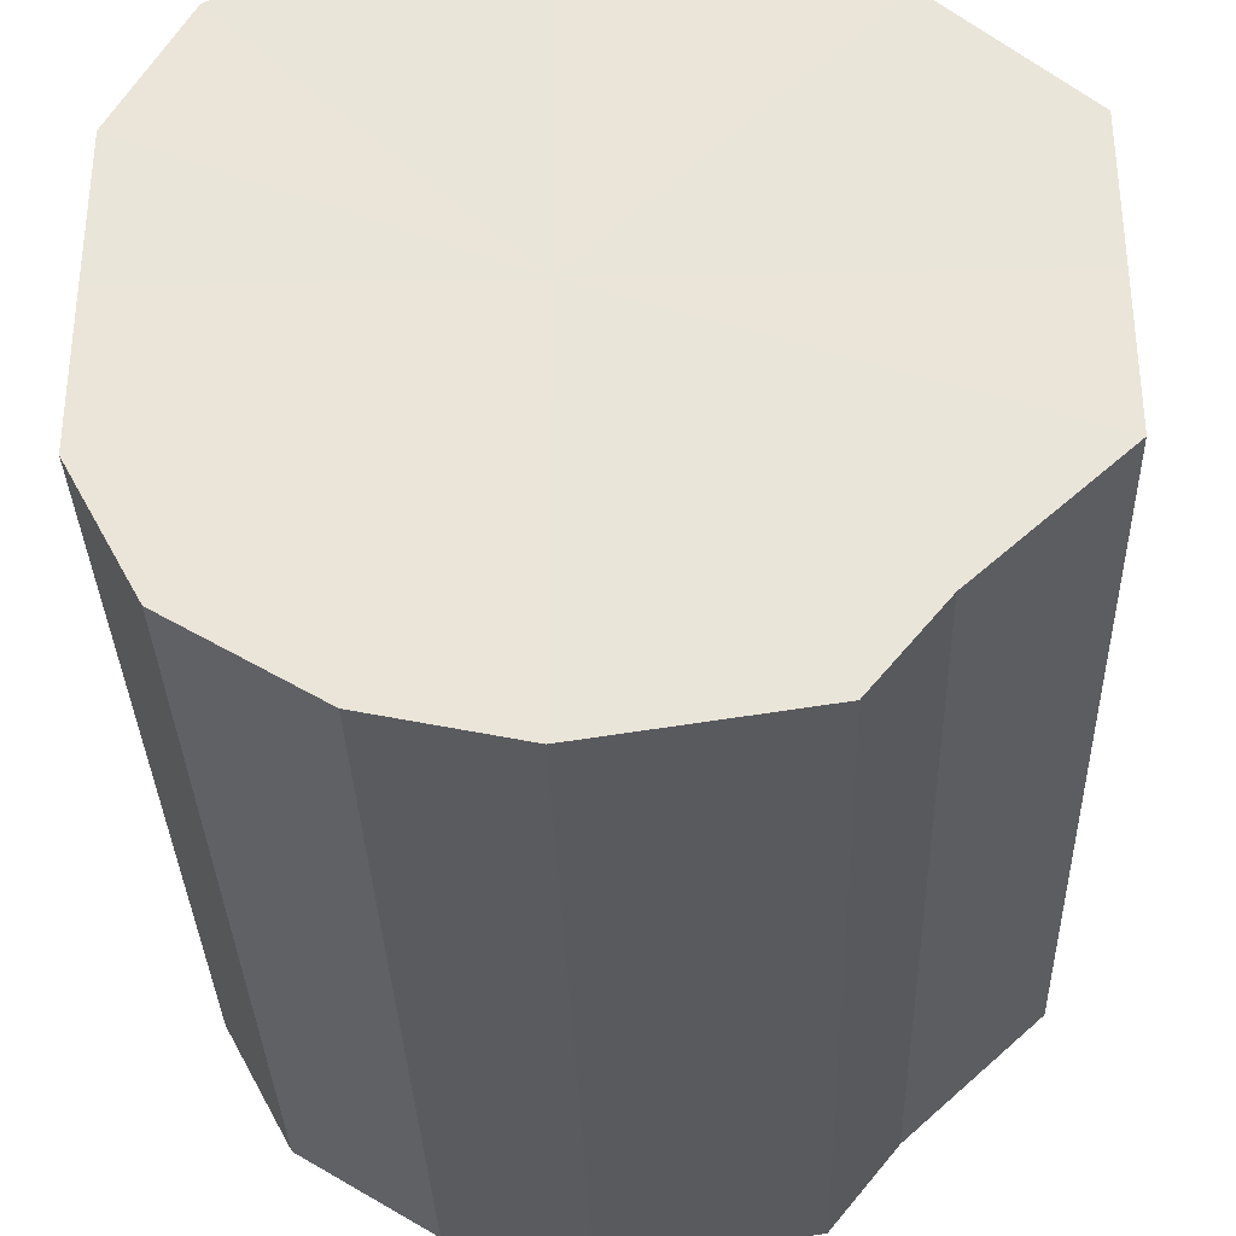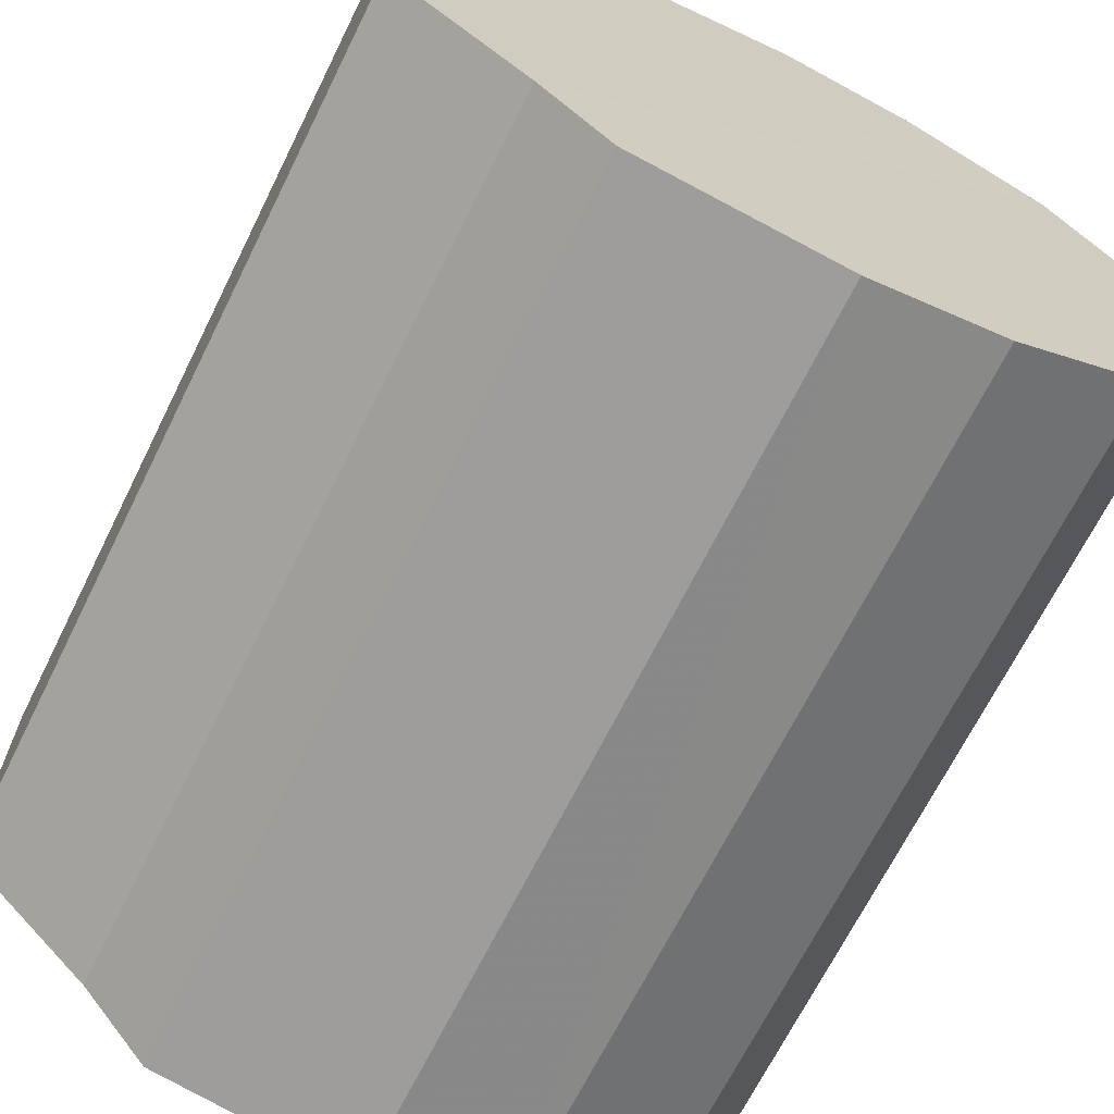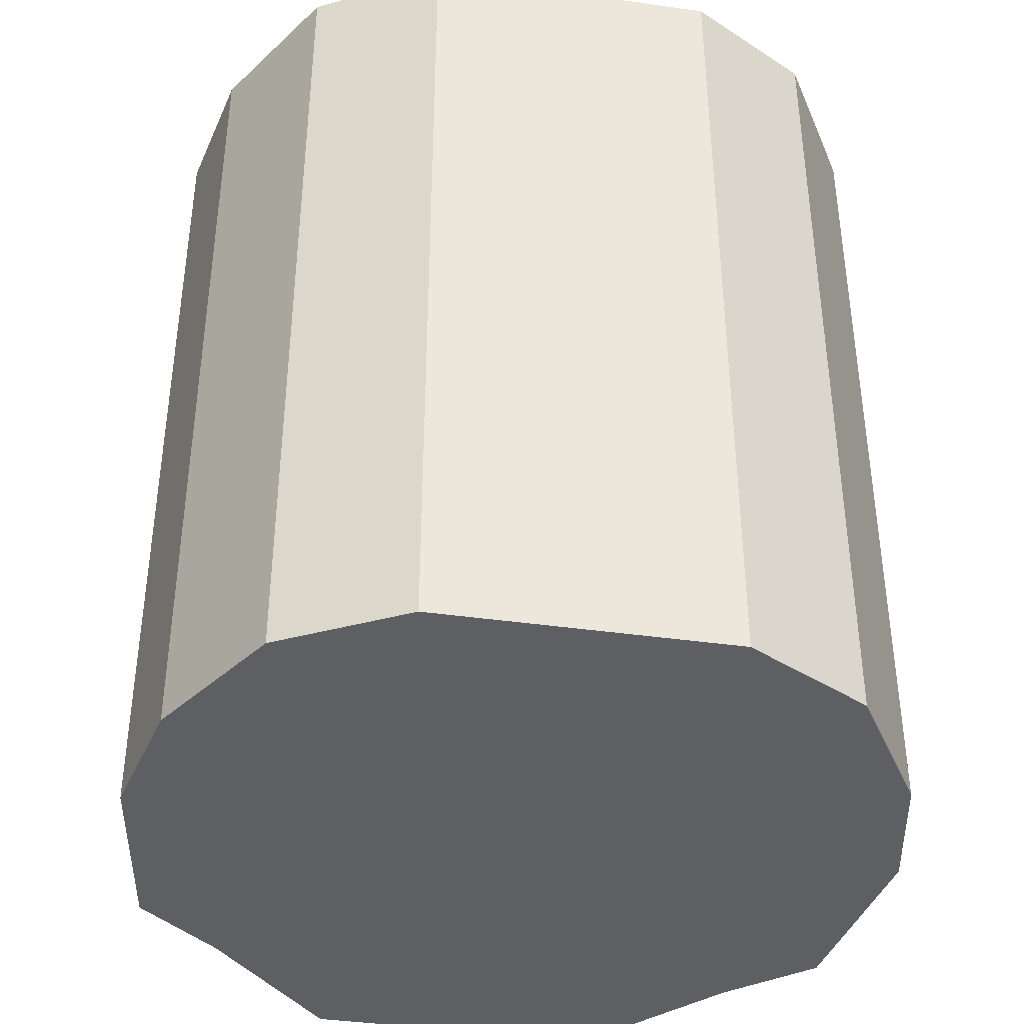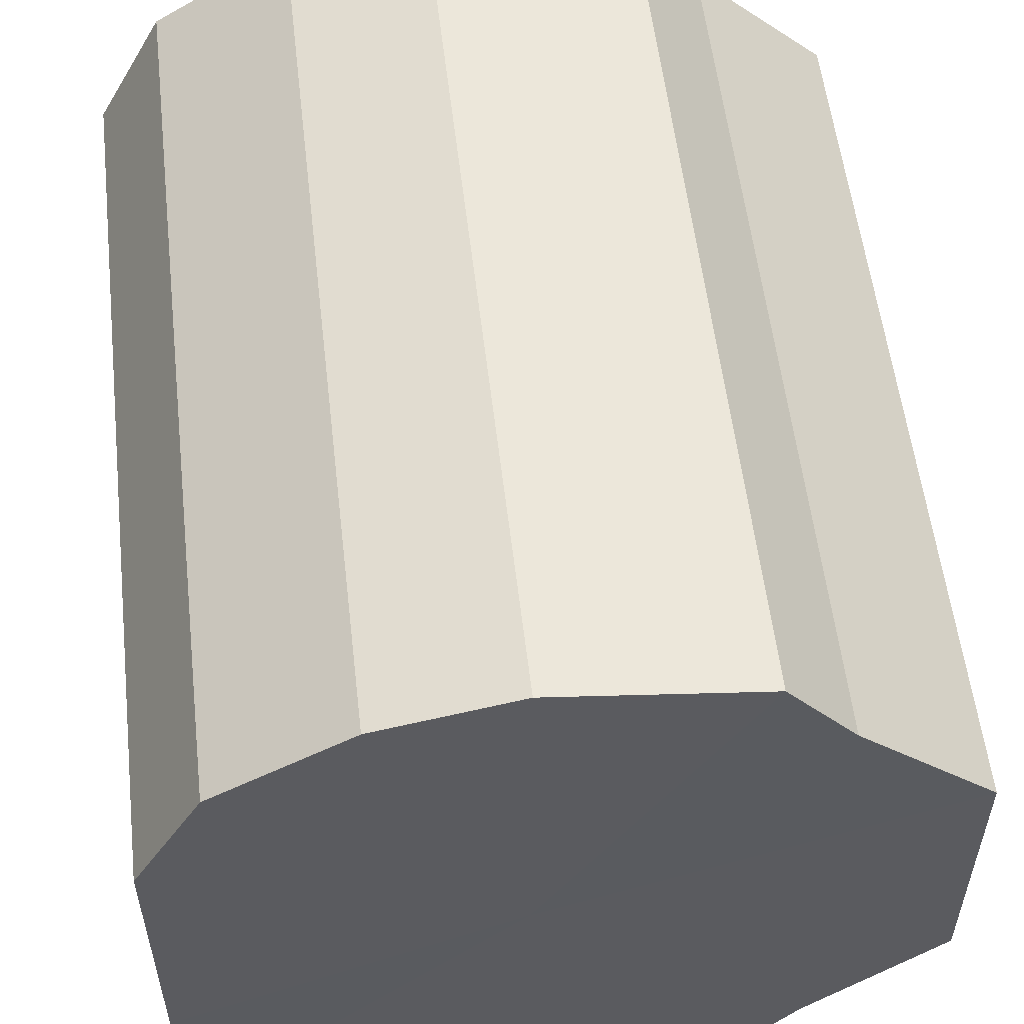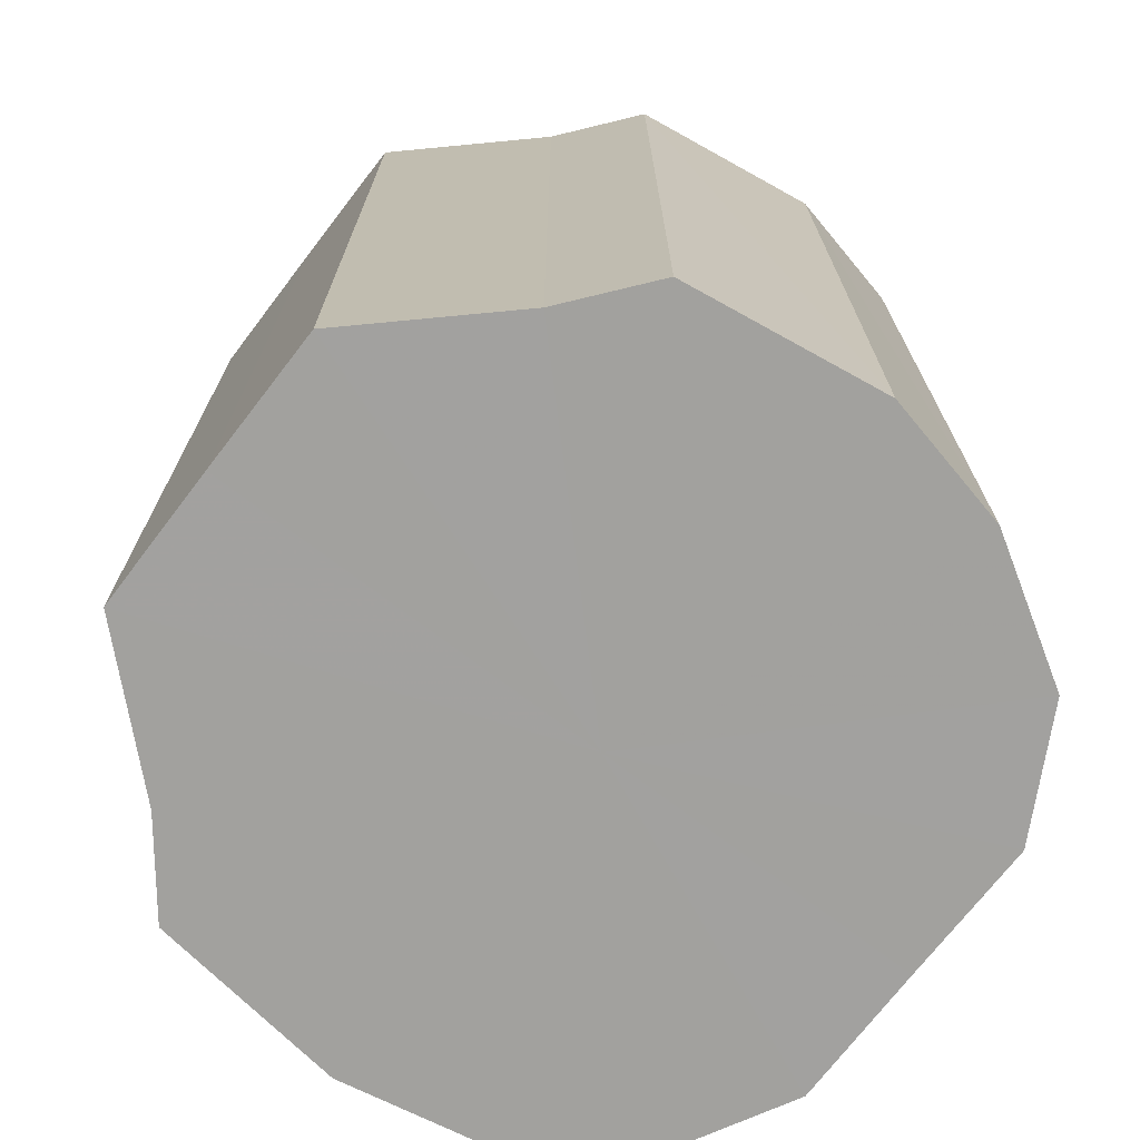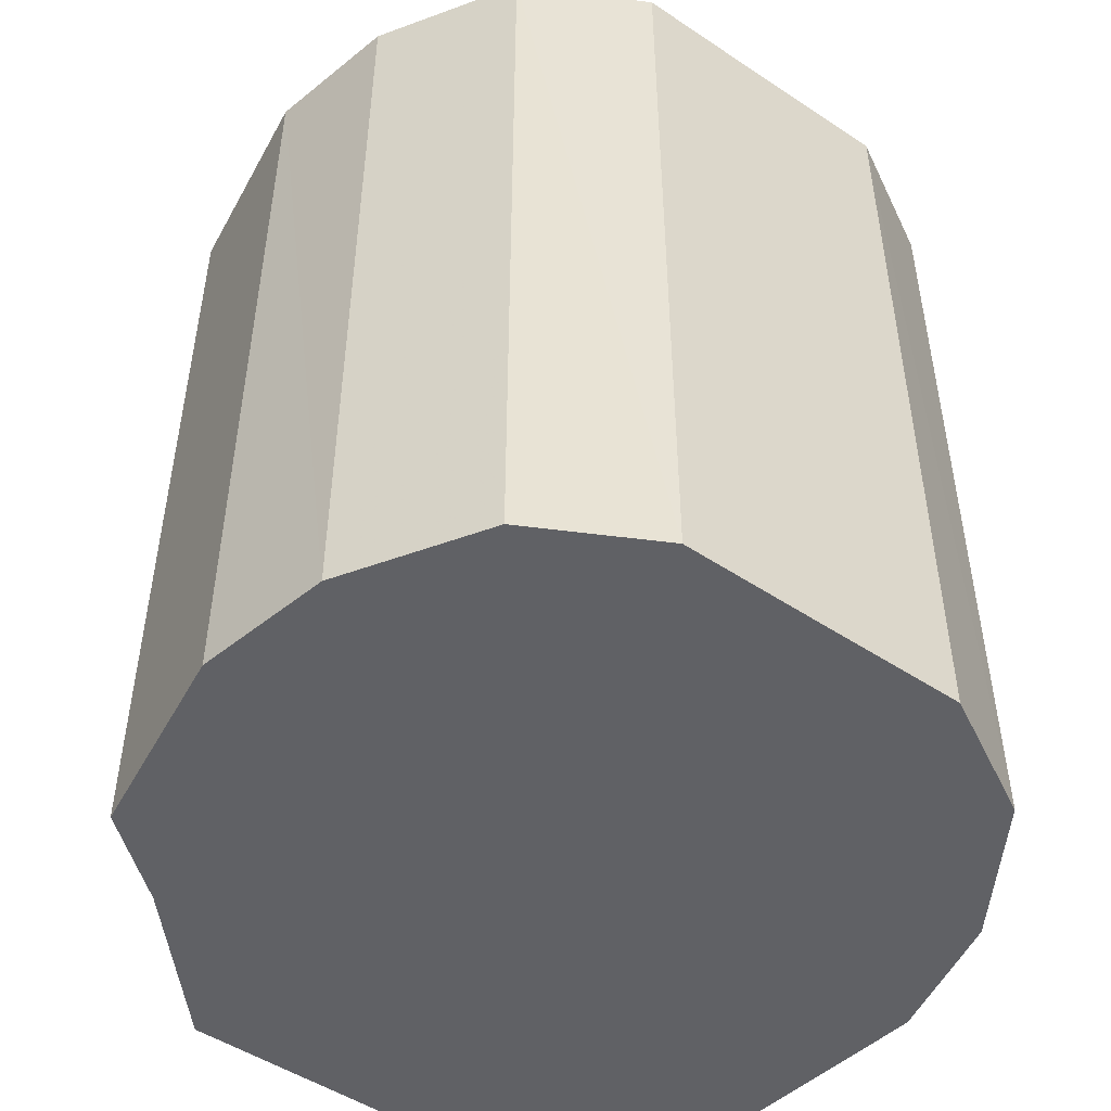
<metadata>
{"format":"obj","ext":"obj","renderer":"f3d","projection":"perspective","resolution":1024,"background":"white","views":[{"elev":-33.4,"azim":1.7,"up":"+Z"},{"elev":-68.3,"azim":153.6,"up":"+Z"},{"elev":-39.8,"azim":-100.0,"up":"+Y"},{"elev":55.7,"azim":-6.5,"up":"+Z"},{"elev":-72.1,"azim":142.5,"up":"+Y"},{"elev":-49.5,"azim":-126.3,"up":"+Y"}]}
</metadata>
<code>
o 17424
v 2230 1864 10.1
v 2230 1864 10.1
v 2230 1864 10.1
v 2230 1864 10.12
v 2230 1864 10.1
v 2230 1864 10.1
v 2230 1864 10.1
v 2230 1864 10.14
v 2230 1864 10.12
v 2230 1864 10.12
v 2230 1864 10.12
v 2230 1864 10.16
v 2230 1864 10.14
v 2230 1864 10.14
v 2230 1864 10.14
v 2230 1864 10.18
v 2230 1864 10.16
v 2230 1864 10.16
v 2230 1864 10.16
v 2230 1864 10.2
v 2230 1864 10.18
v 2230 1864 10.18
v 2230 1864 10.18
v 2230 1864 10.21
v 2230 1864 10.2
v 2230 1864 10.2
v 2230 1864 10.2
v 2230 1864 10.21
v 2230 1864 10.21
v 2230 1864 10.21
v 2230 1864 10.21
v 2230 1864 10.21
v 2230 1864 10.1
v 2230 1864 10.1
v 2230 1864 10.1
v 2230 1864 10.12
v 2230 1864 10.12
v 2230 1864 10.1
v 2230 1864 10.1
v 2230 1864 10.12
v 2230 1864 10.1
v 2230 1864 10.14
v 2230 1864 10.14
v 2230 1864 10.14
v 2230 1864 10.12
v 2230 1864 10.16
v 2230 1864 10.14
v 2230 1864 10.16
v 2230 1864 10.16
v 2230 1864 10.18
v 2230 1864 10.16
v 2230 1864 10.2
v 2230 1864 10.18
v 2230 1864 10.18
v 2230 1864 10.18
v 2230 1864 10.21
v 2230 1864 10.2
v 2230 1864 10.21
v 2230 1864 10.21
v 2230 1864 10.2
v 2230 1864 10.2
v 2230 1864 10.21
v 2230 1864 10.21
v 2230 1864 10.21
v 2230 1864 10.16
v 2230 1864 10.1
v 2230 1864 10.1
v 2230 1864 10.12
v 2230 1864 10.1
v 2230 1864 10.14
v 2230 1864 10.12
v 2230 1864 10.16
v 2230 1864 10.14
v 2230 1864 10.18
v 2230 1864 10.16
v 2230 1864 10.2
v 2230 1864 10.18
v 2230 1864 10.21
v 2230 1864 10.2
v 2230 1864 10.21
v 2230 1864 10.21
v 2230 1864 10.16
v 2230 1864 10.1
v 2230 1864 10.1
v 2230 1864 10.1
v 2230 1864 10.12
v 2230 1864 10.12
v 2230 1864 10.14
v 2230 1864 10.14
v 2230 1864 10.16
v 2230 1864 10.16
v 2230 1864 10.18
v 2230 1864 10.18
v 2230 1864 10.2
v 2230 1864 10.2
v 2230 1864 10.21
v 2230 1864 10.21
v 2230 1864 10.21
f 1 2 3
f 2 4 5
f 6 1 7
f 4 8 9
f 10 6 11
f 8 12 13
f 14 10 15
f 12 16 17
f 18 14 19
f 16 20 21
f 22 18 23
f 20 24 25
f 26 22 27
f 24 28 29
f 30 26 31
f 28 30 32
f 33 34 35
f 35 36 37
f 38 39 33
f 40 41 38
f 37 42 43
f 44 45 40
f 46 47 44
f 43 48 49
f 50 51 46
f 52 53 50
f 49 54 55
f 56 57 52
f 58 59 56
f 55 60 61
f 62 63 58
f 61 64 62
f 65 66 67
f 65 68 66
f 65 67 69
f 65 70 68
f 65 69 71
f 65 72 70
f 65 71 73
f 65 74 72
f 65 73 75
f 65 76 74
f 65 75 77
f 65 78 76
f 65 77 79
f 65 80 78
f 65 79 81
f 65 81 80
f 82 83 84
f 82 85 83
f 82 84 86
f 82 87 85
f 82 86 88
f 82 89 87
f 82 88 90
f 82 91 89
f 82 90 92
f 82 93 91
f 82 92 94
f 82 95 93
f 82 94 96
f 82 97 95
f 82 96 98
f 82 98 97

</code>
